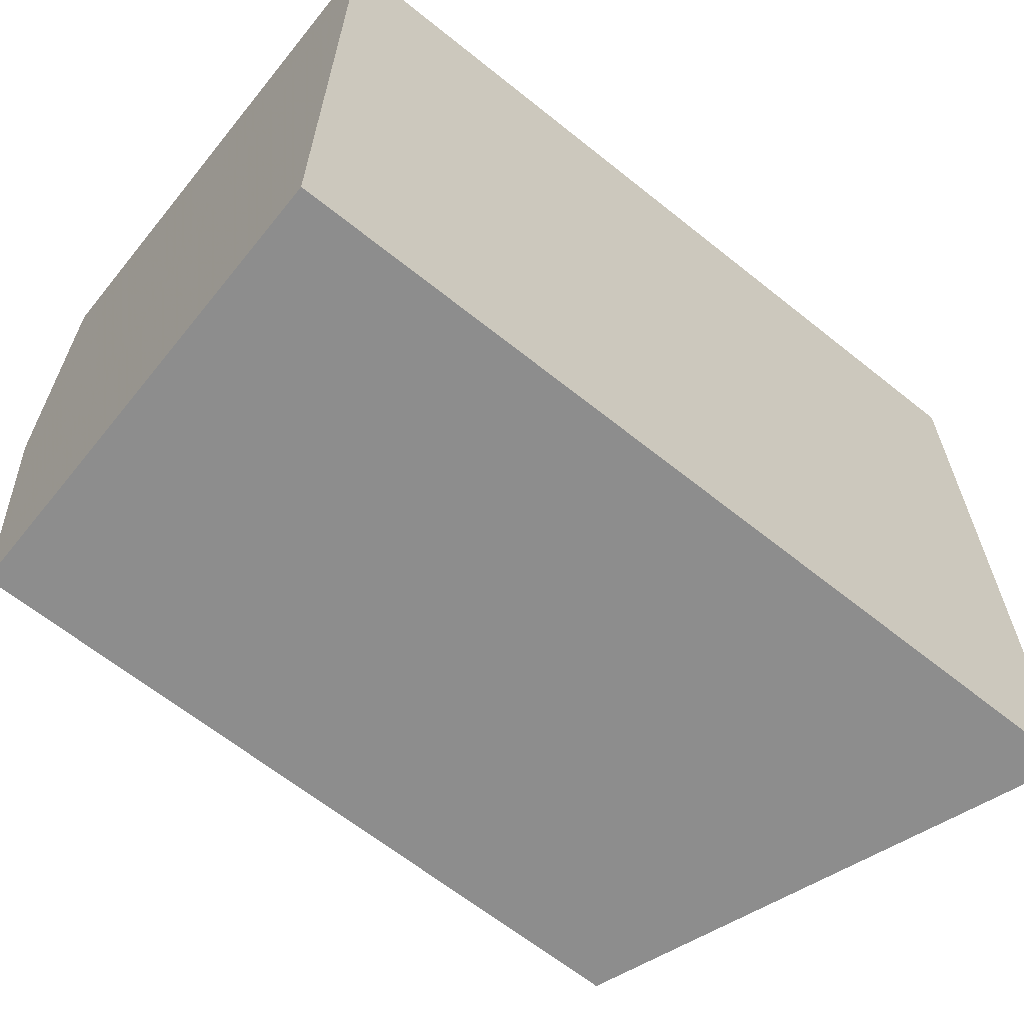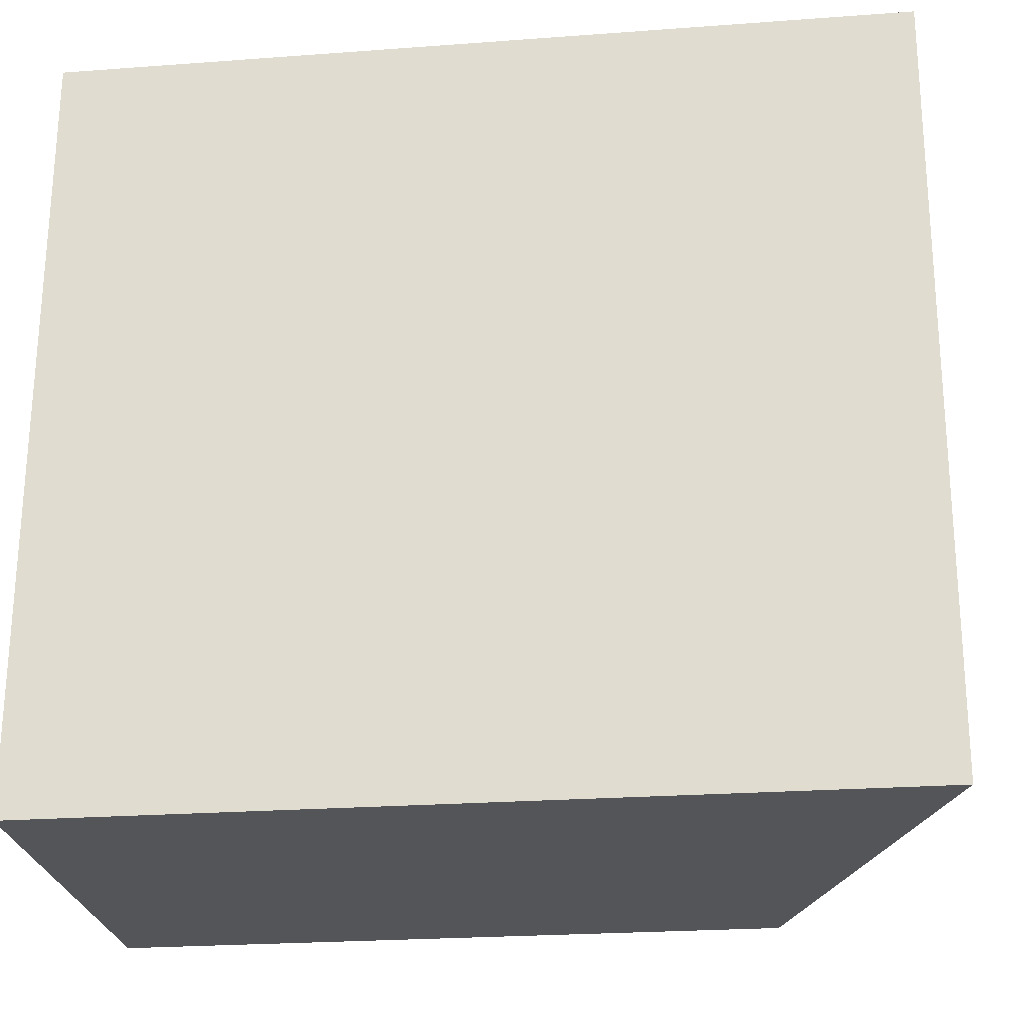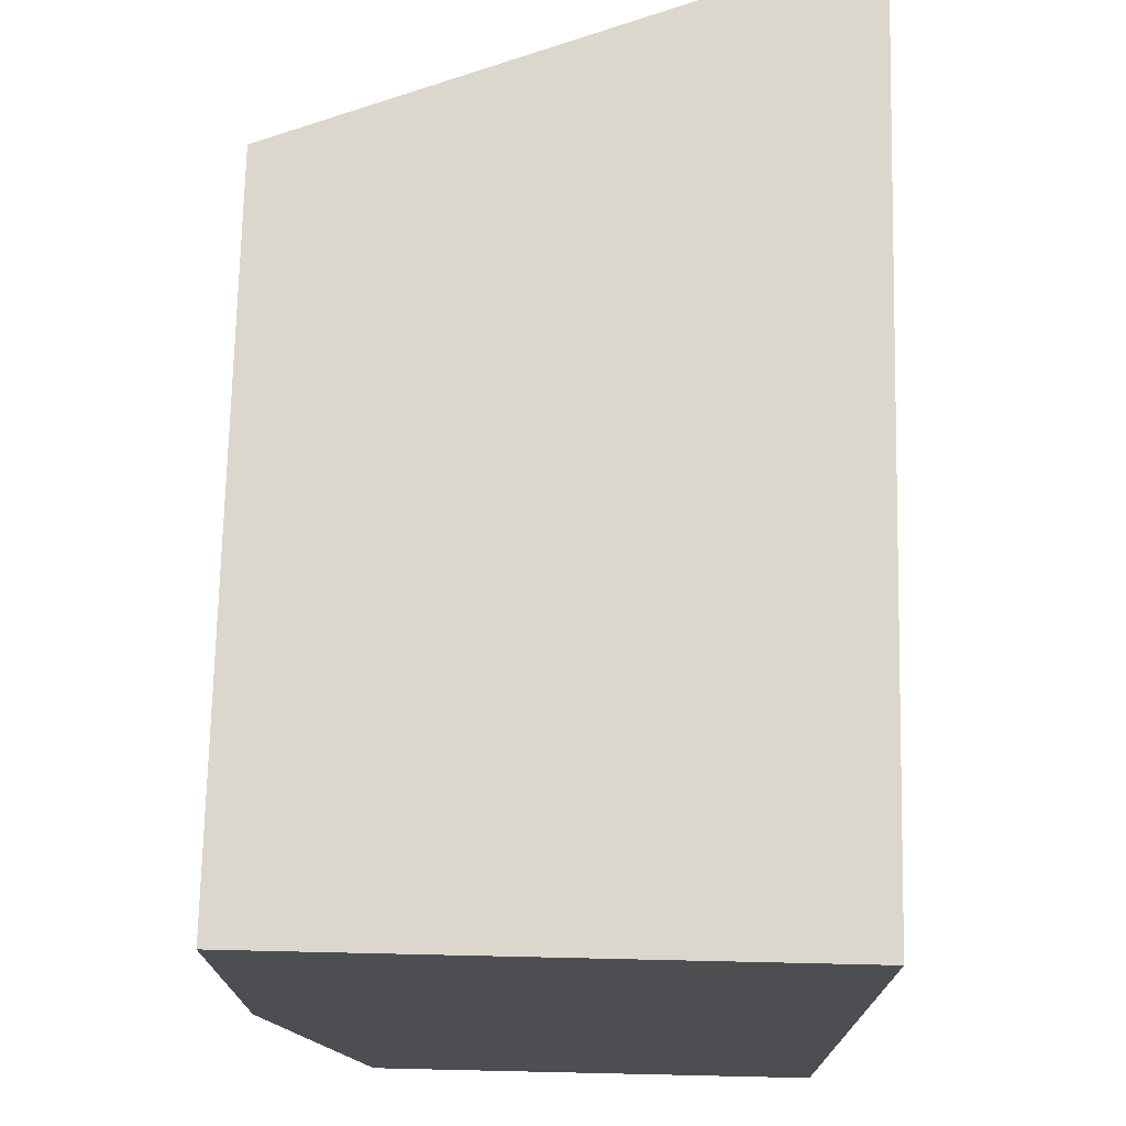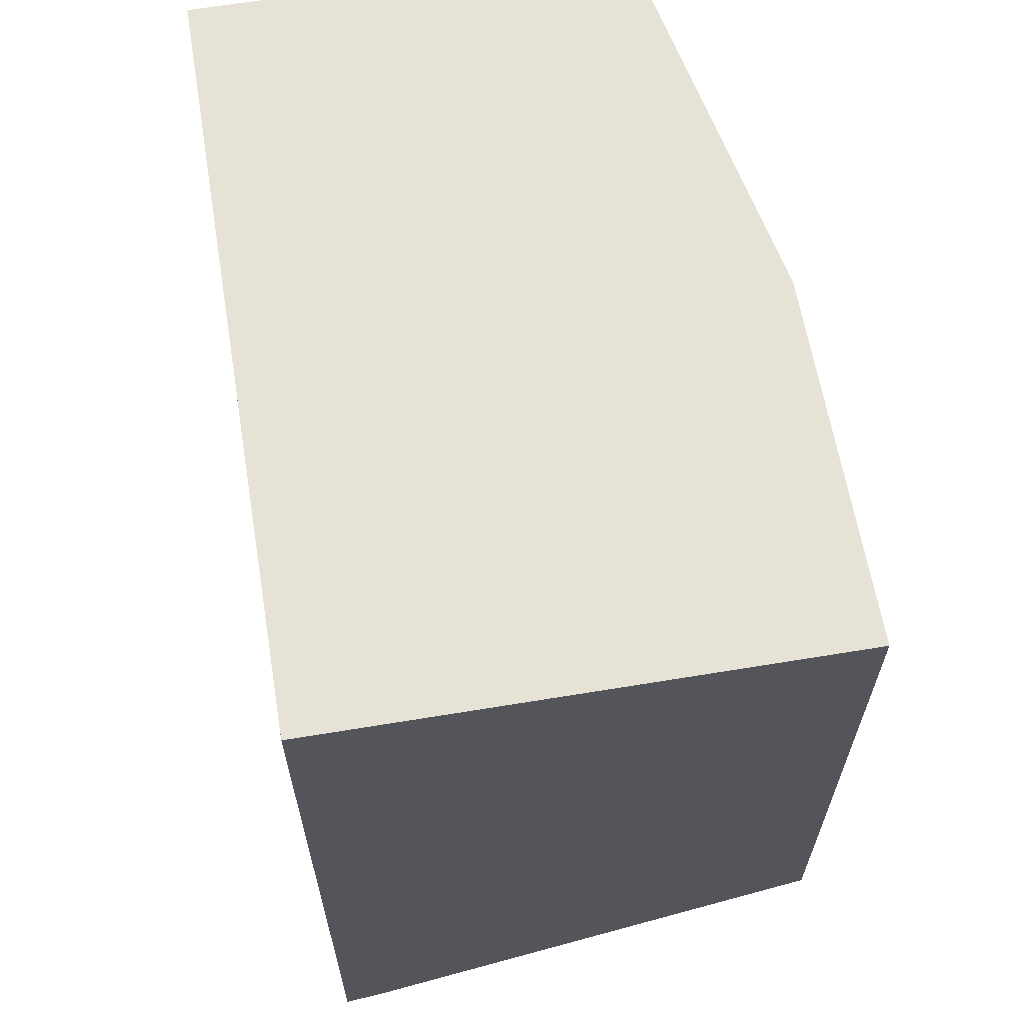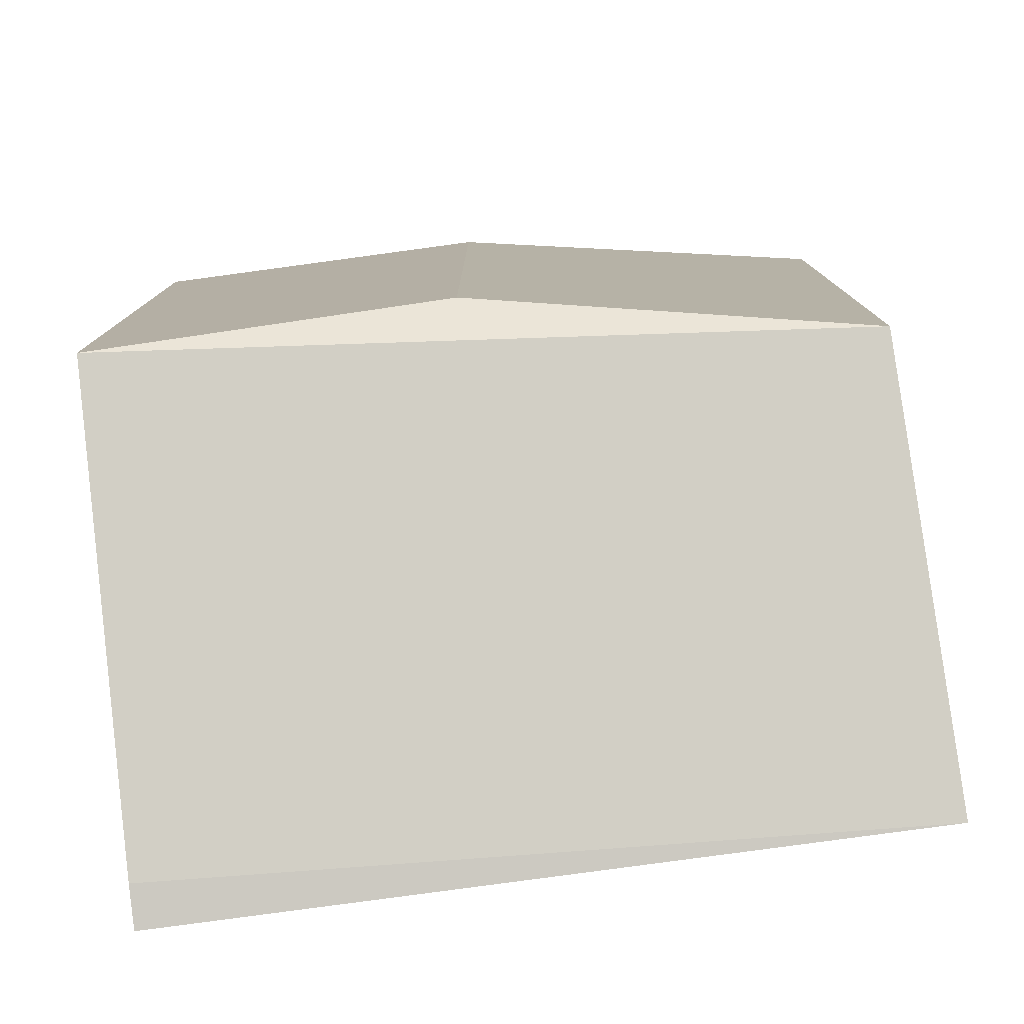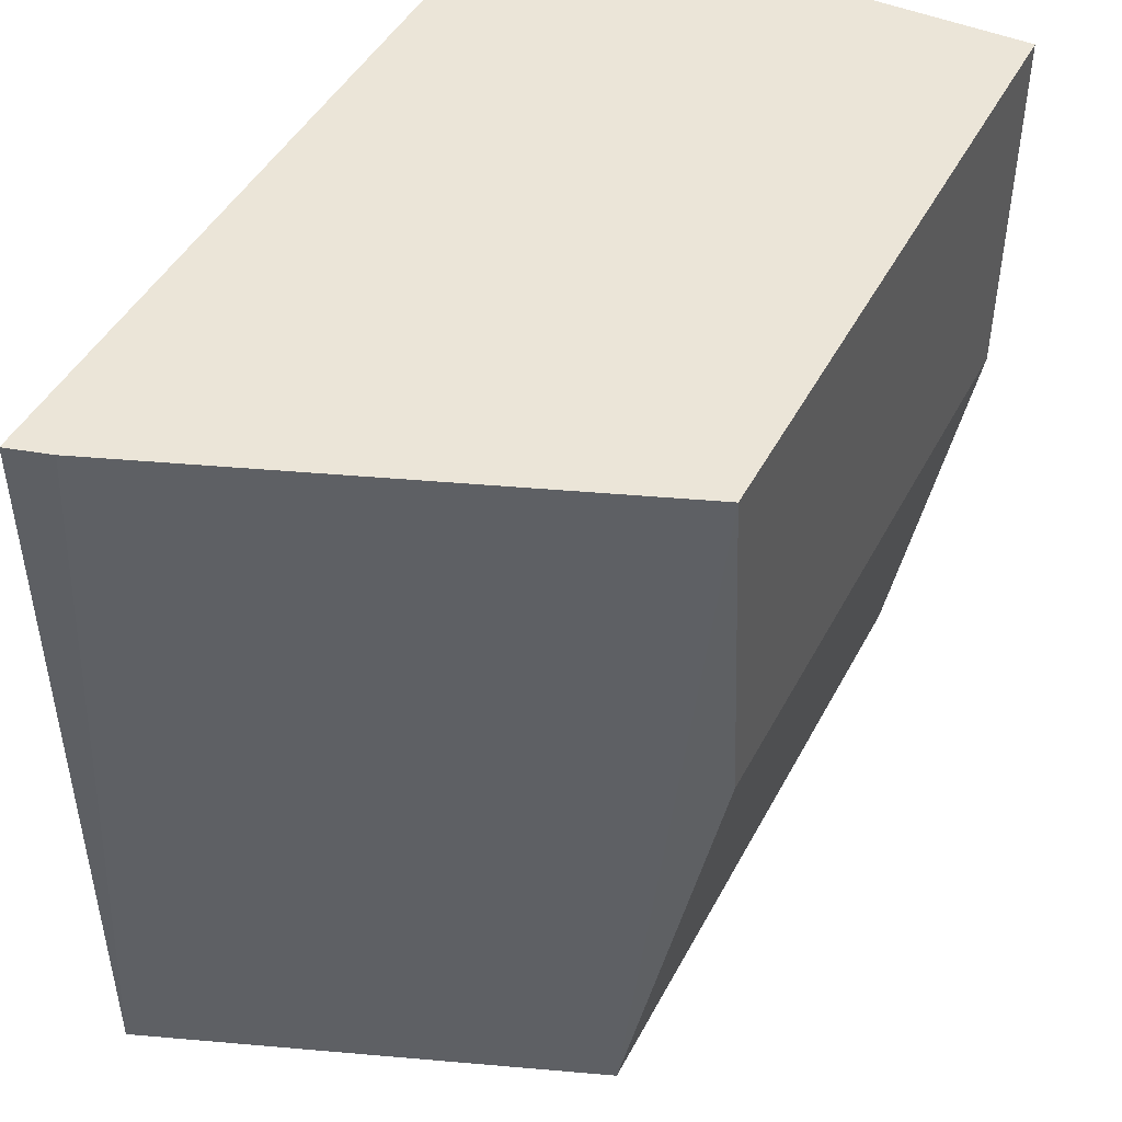
<metadata>
{"format":"obj","ext":"obj","renderer":"f3d","projection":"perspective","resolution":1024,"background":"white","views":[{"elev":-64.6,"azim":51.1,"up":"+Y"},{"elev":-24.6,"azim":96.9,"up":"+Y"},{"elev":73.0,"azim":1.3,"up":"+Y"},{"elev":63.1,"azim":170.5,"up":"+Z"},{"elev":-78.1,"azim":-82.3,"up":"+Z"},{"elev":45.7,"azim":-153.4,"up":"+Y"}]}
</metadata>
<code>
v 0.3037 0.1328 0.664
v 0.3037 0.1328 0.4851
v 0.3037 0.03091 0.4953
v 0.3248 -0.08166 0.4797
v 0.3248 -0.08169 0.664
v 0.4467 -0.08169 0.4331
v 0.435 0.1328 0.435
v 0.4468 0.1328 0.4317
v 0.4468 0.1328 0.664
v 0.4467 -0.08169 0.664
v 0.3037 0.03091 0.664
f 6 8 10
f 6 10 5
f 10 9 5
f 11 3 5
f 11 5 1
f 10 8 9
f 11 1 3
f 9 1 5
f 9 8 1
f 4 3 2
f 7 2 8
f 7 8 6
f 7 6 2
f 4 2 6
f 4 6 5
f 4 5 3
f 2 3 1
f 2 1 8

</code>
